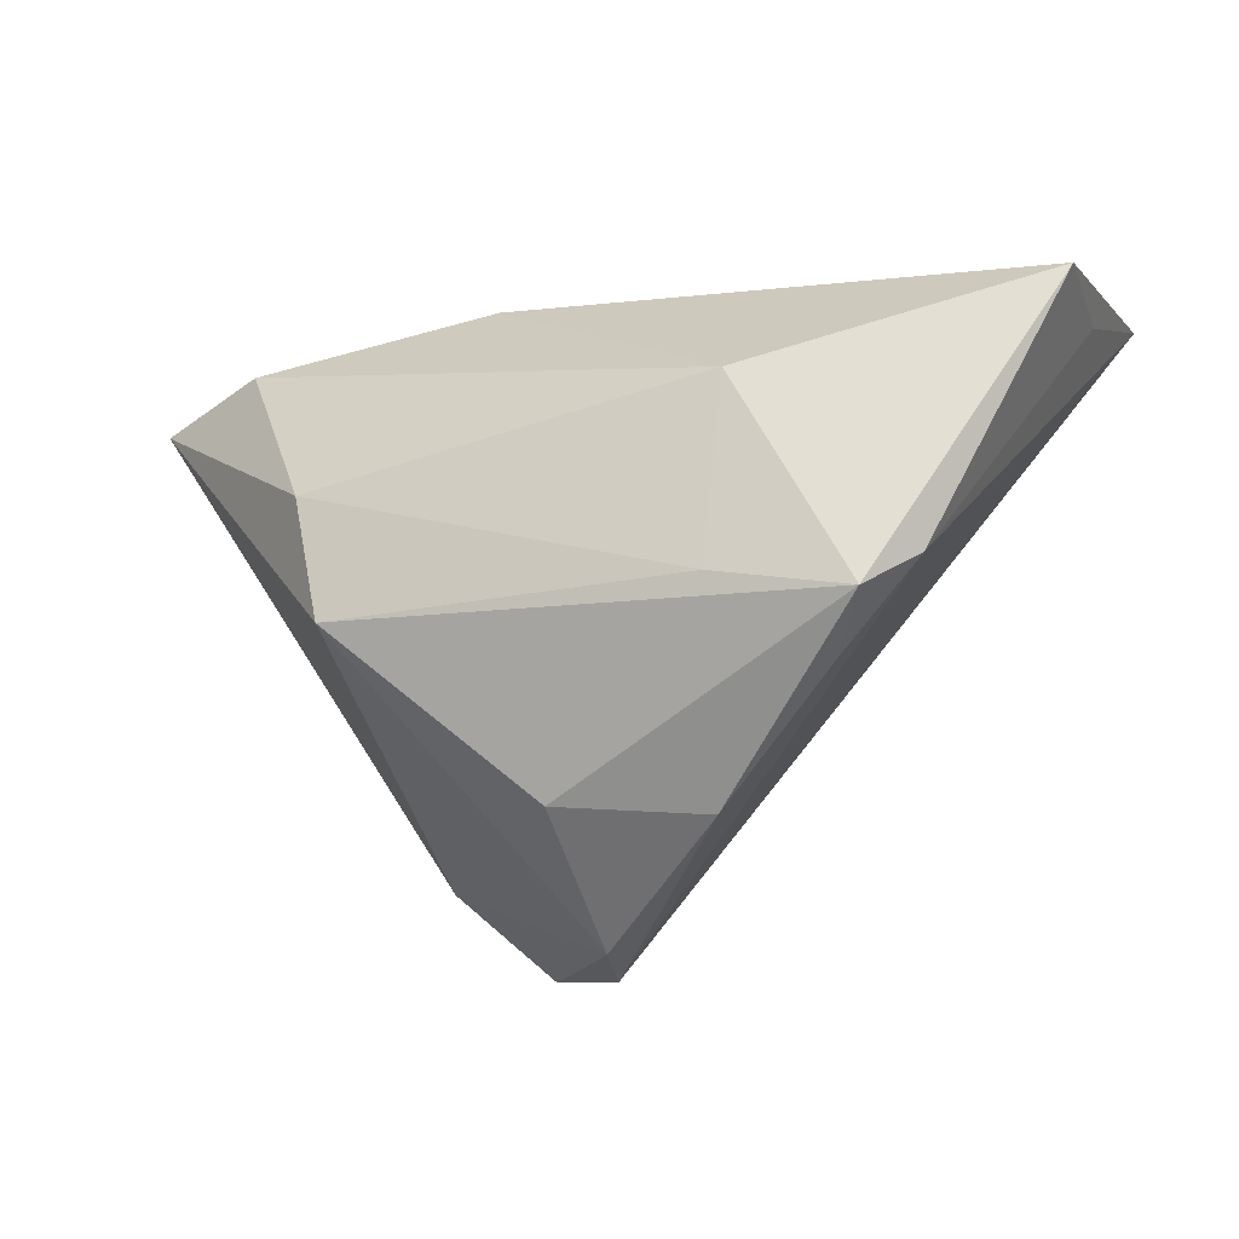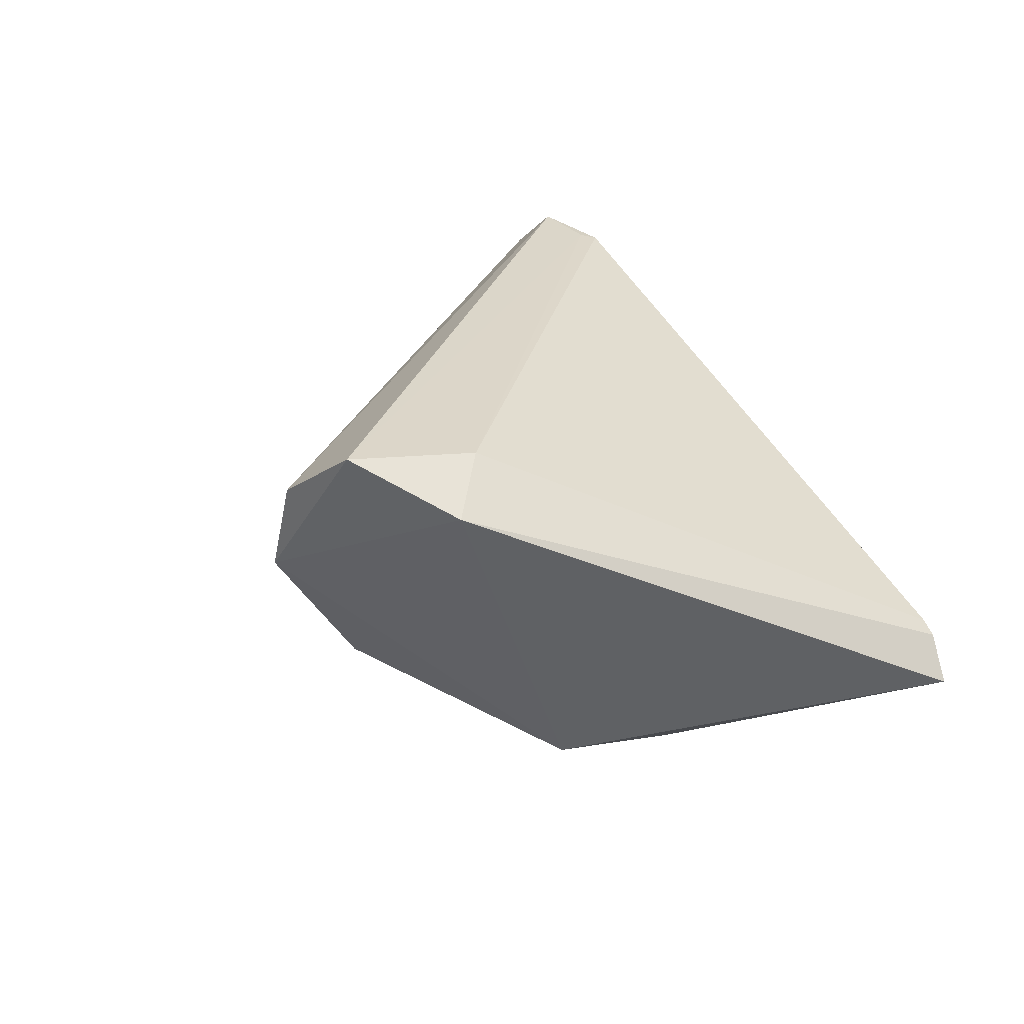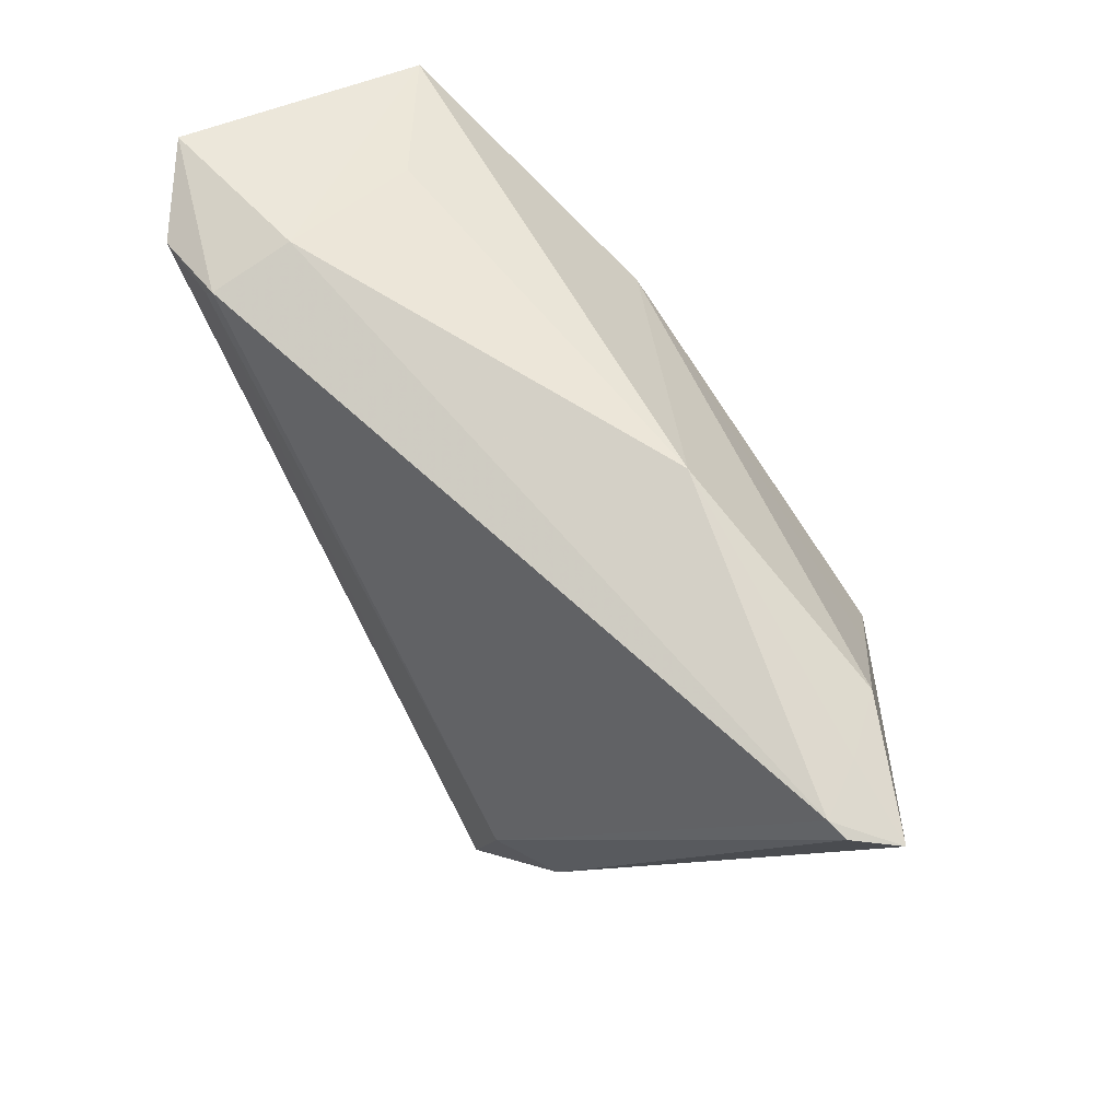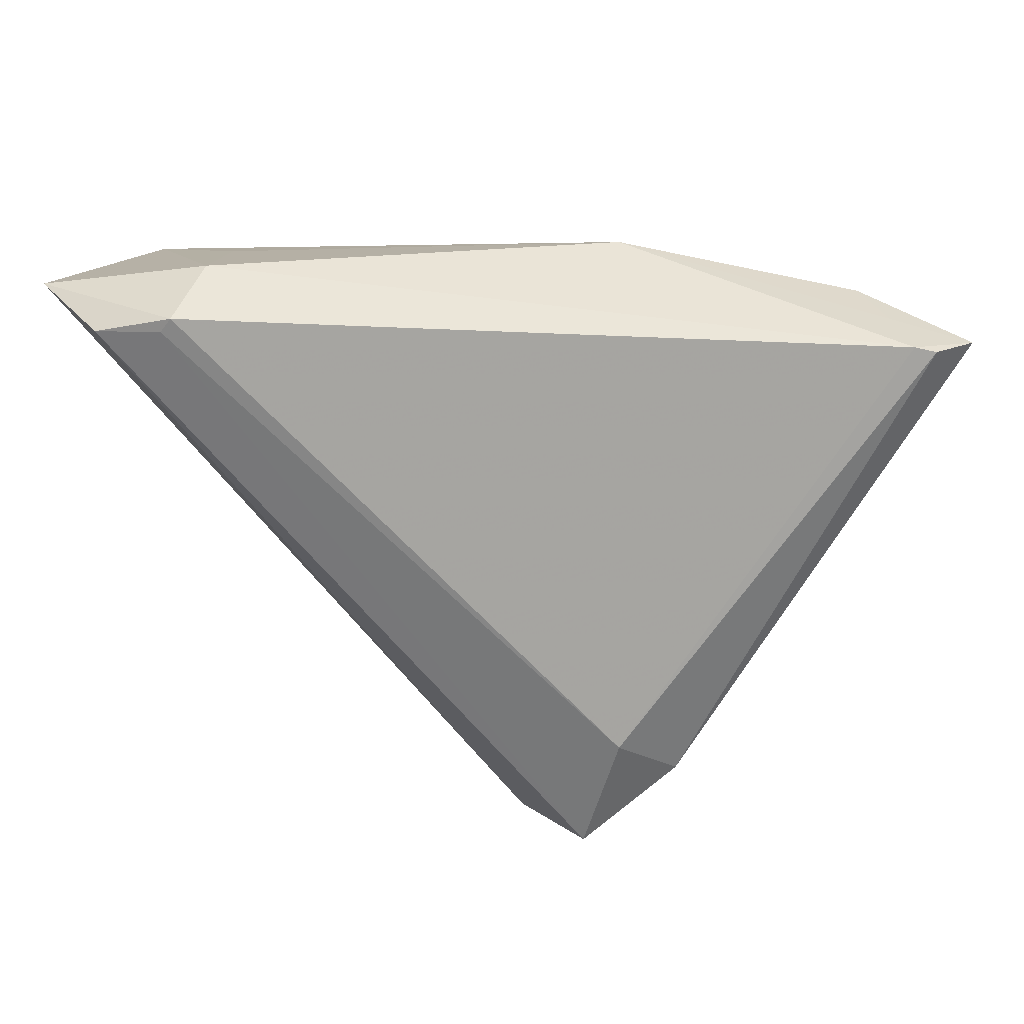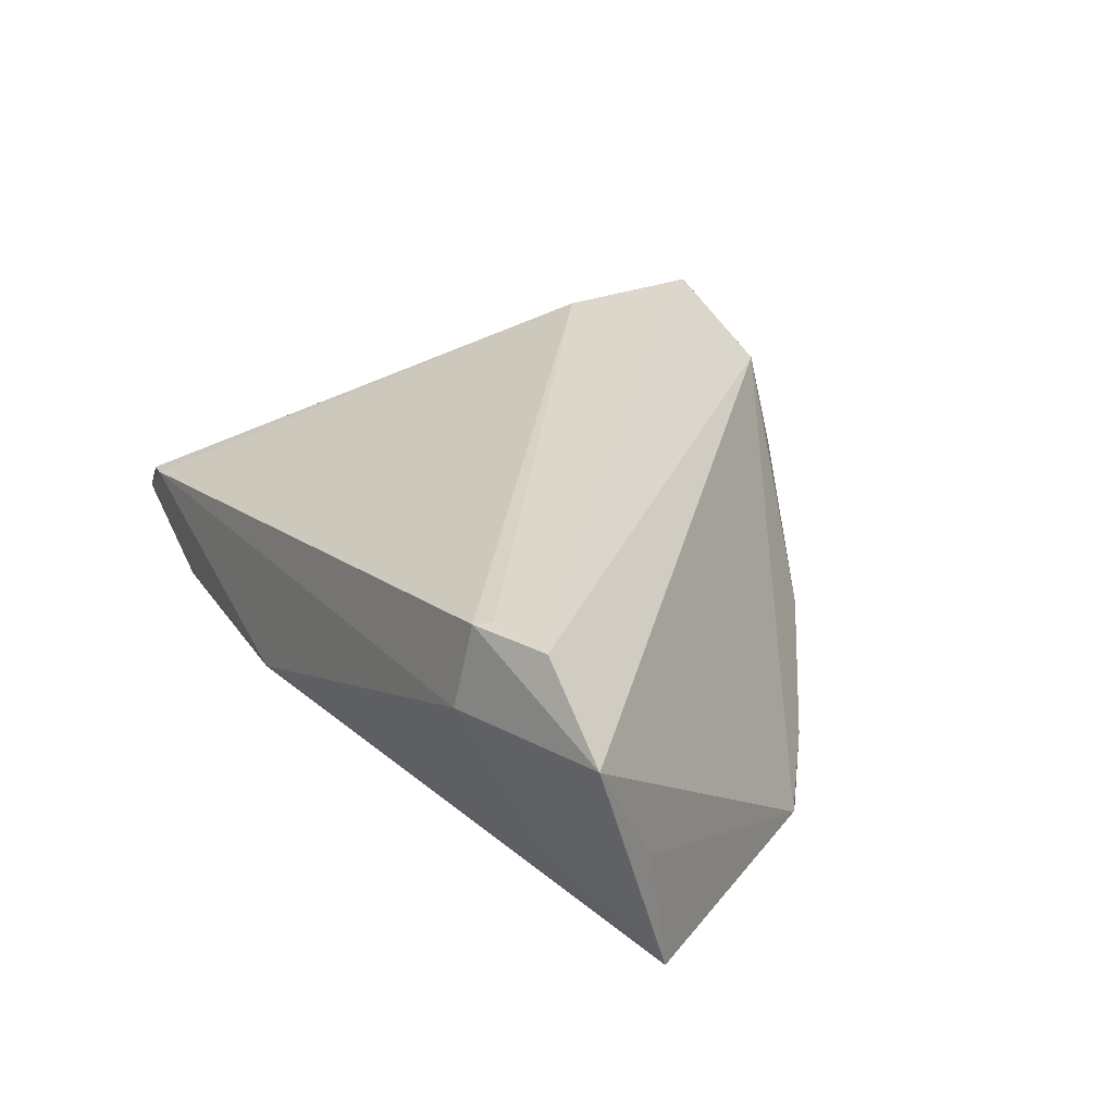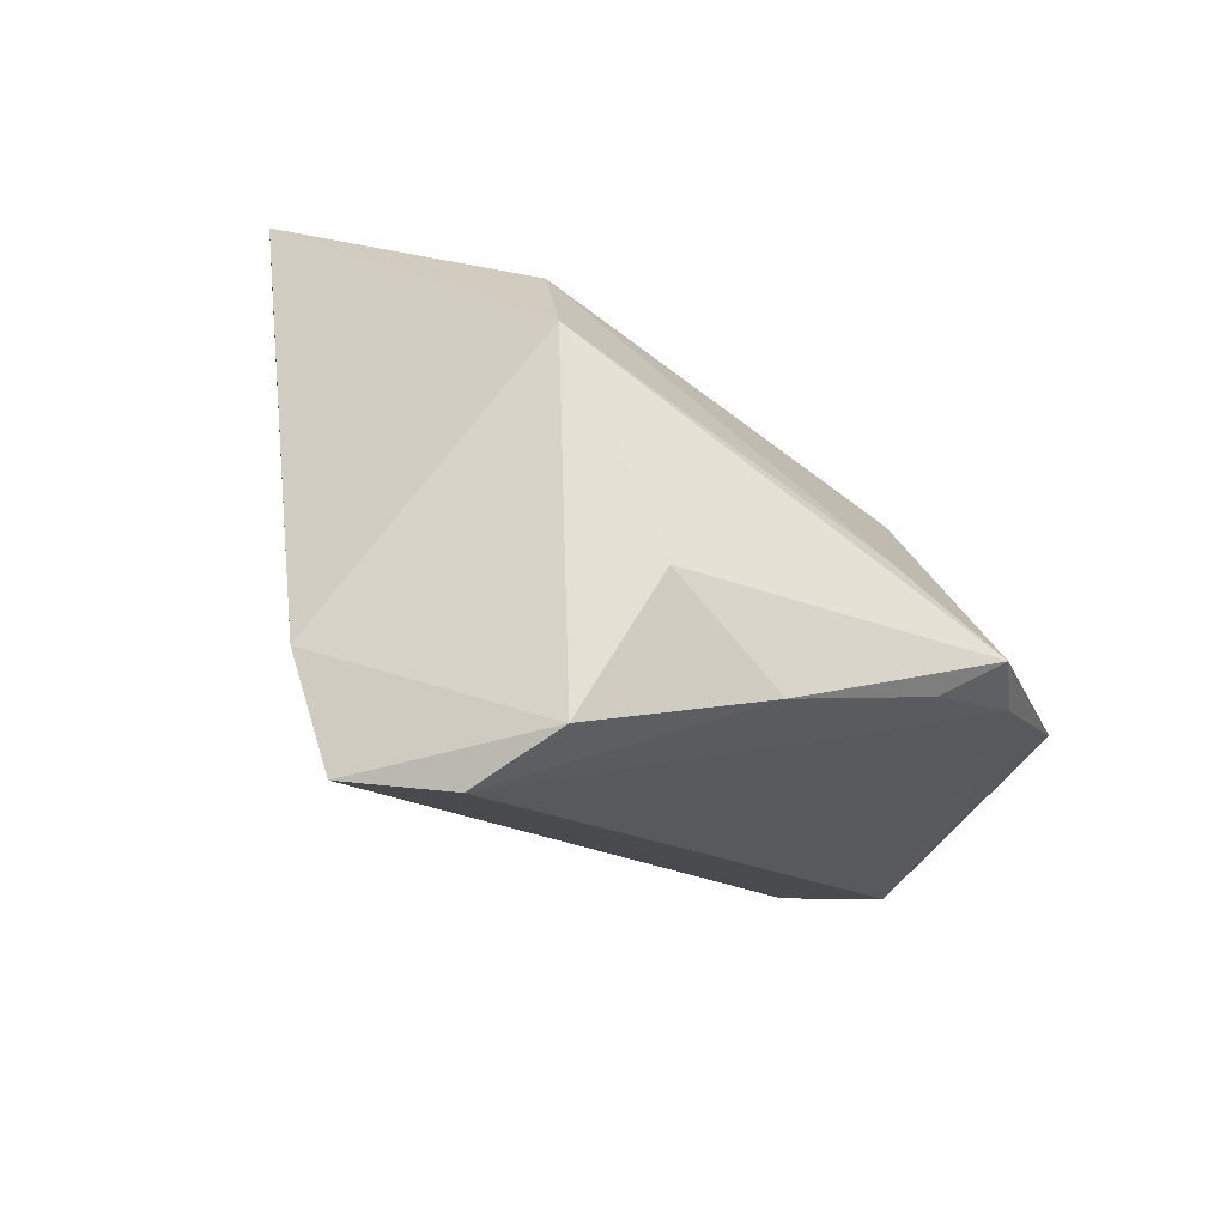
<metadata>
{"format":"obj","ext":"obj","renderer":"f3d","projection":"perspective","resolution":1024,"background":"white","views":[{"elev":-25.2,"azim":-157.4,"up":"+Y"},{"elev":27.9,"azim":60.9,"up":"+Z"},{"elev":67.7,"azim":58.2,"up":"+Y"},{"elev":32.7,"azim":18.2,"up":"+Y"},{"elev":33.1,"azim":-124.1,"up":"+Z"},{"elev":-74.8,"azim":143.0,"up":"+Y"}]}
</metadata>
<code>
v 0.059 0.0271 -0.0009004
v -0.03929 -0.01574 -0.01928
v -0.01702 -0.01615 -0.02496
v 0.0328 -0.03107 0.01961
v 0.02614 -0.02529 0.02497
v -0.01963 0.007812 -0.02496
v 0.04661 0.02822 -0.01263
v -0.05496 0.01939 0.001677
v 0.03241 0.002655 -0.02496
v 0.005999 -0.03493 -0.01315
v -0.0343 0.03235 0.015
v -0.05645 0.01801 -0.01473
v -0.03592 0.02783 0.02603
v -0.0287 -0.02524 -0.01715
v -0.05672 0.02797 0.01861
v 0.03846 0.01379 -0.01961
v 0.06287 0.02651 -0.006059
v 0.02179 -0.04176 0.02606
v 0.05627 0.0277 -0.0001969
v -0.03455 0.02976 0.02563
v 0.01496 0.03235 -0.008756
v 0.006039 -0.04644 0.004397
v -0.03379 -0.02084 -0.02457
v -0.04509 0.02674 0.02662
v 0.01007 -0.04556 0.01734
v 0.05199 0.02791 -0.006563
v -0.03959 0.02518 -0.003586
v -0.0125 -0.03723 -0.009288
v 0.0294 -0.0135 -0.02403
f 22 18 25
f 15 2 25
f 6 21 7
f 12 21 6
f 4 18 22
f 22 29 4
f 4 29 17
f 10 29 22
f 23 12 6
f 2 12 23
f 29 10 23
f 24 20 15
f 15 25 24
f 24 25 18
f 22 25 28
f 28 10 22
f 28 23 10
f 17 29 9
f 9 7 17
f 21 12 27
f 8 2 15
f 15 12 8
f 8 12 2
f 13 24 18
f 20 24 13
f 11 19 21
f 20 19 11
f 15 20 11
f 21 27 11
f 11 12 15
f 11 27 12
f 26 7 21
f 21 19 26
f 17 7 26
f 26 19 17
f 1 4 17
f 17 19 1
f 14 25 2
f 14 28 25
f 2 23 14
f 23 28 14
f 6 7 16
f 16 9 6
f 7 9 16
f 29 23 3
f 3 9 29
f 3 23 6
f 6 9 3
f 5 1 19
f 5 19 20
f 18 4 5
f 4 1 5
f 5 13 18
f 20 13 5

</code>
